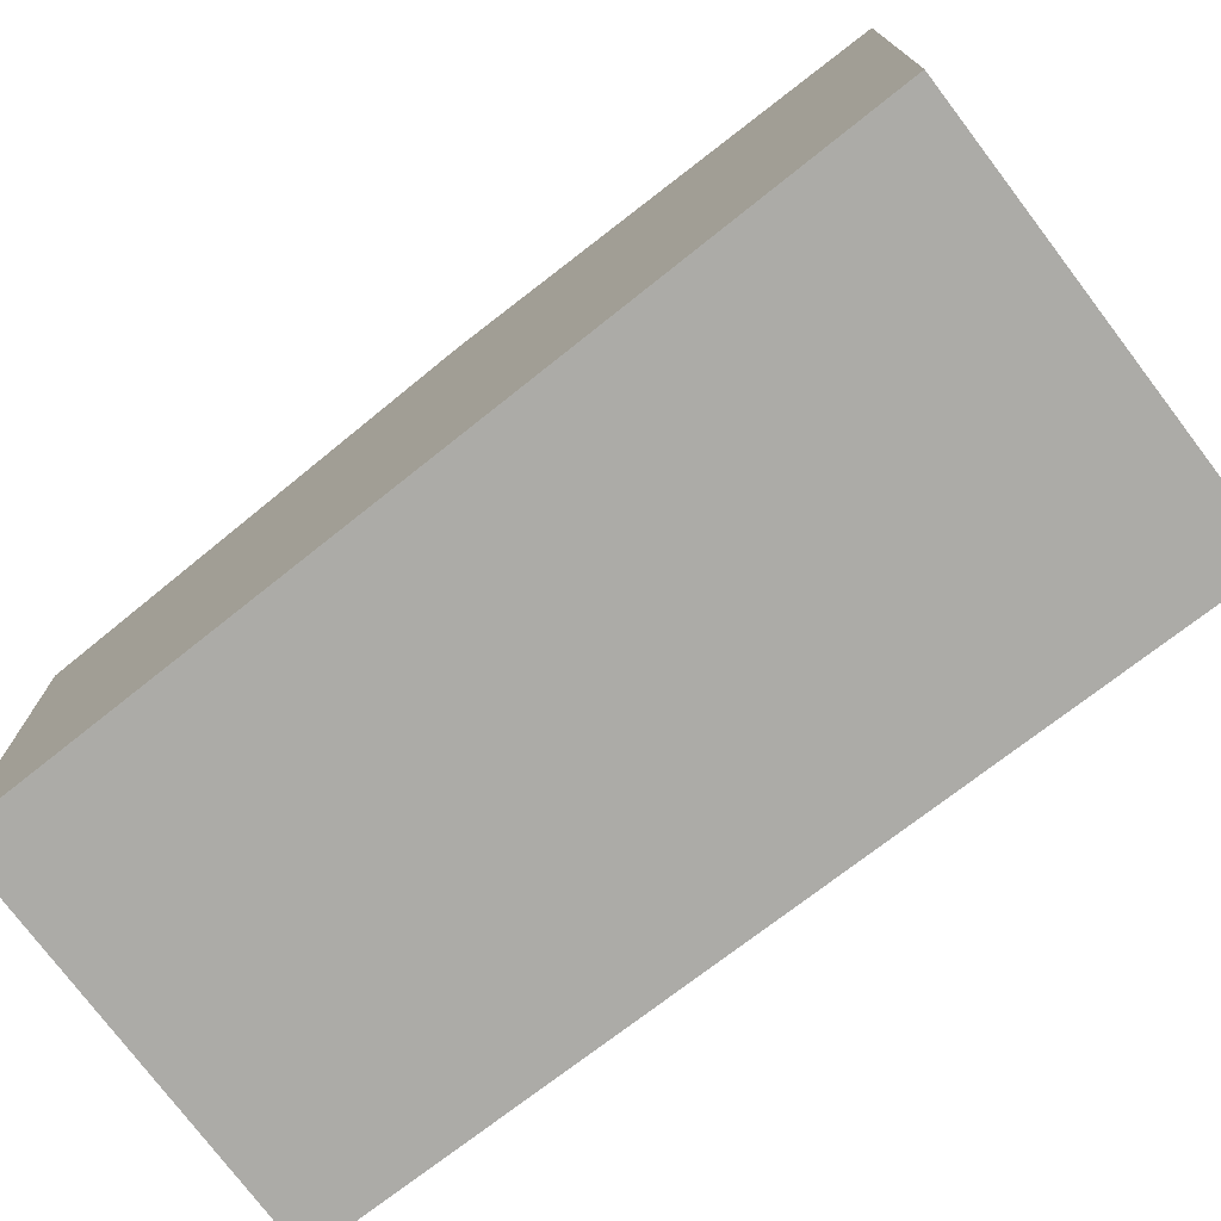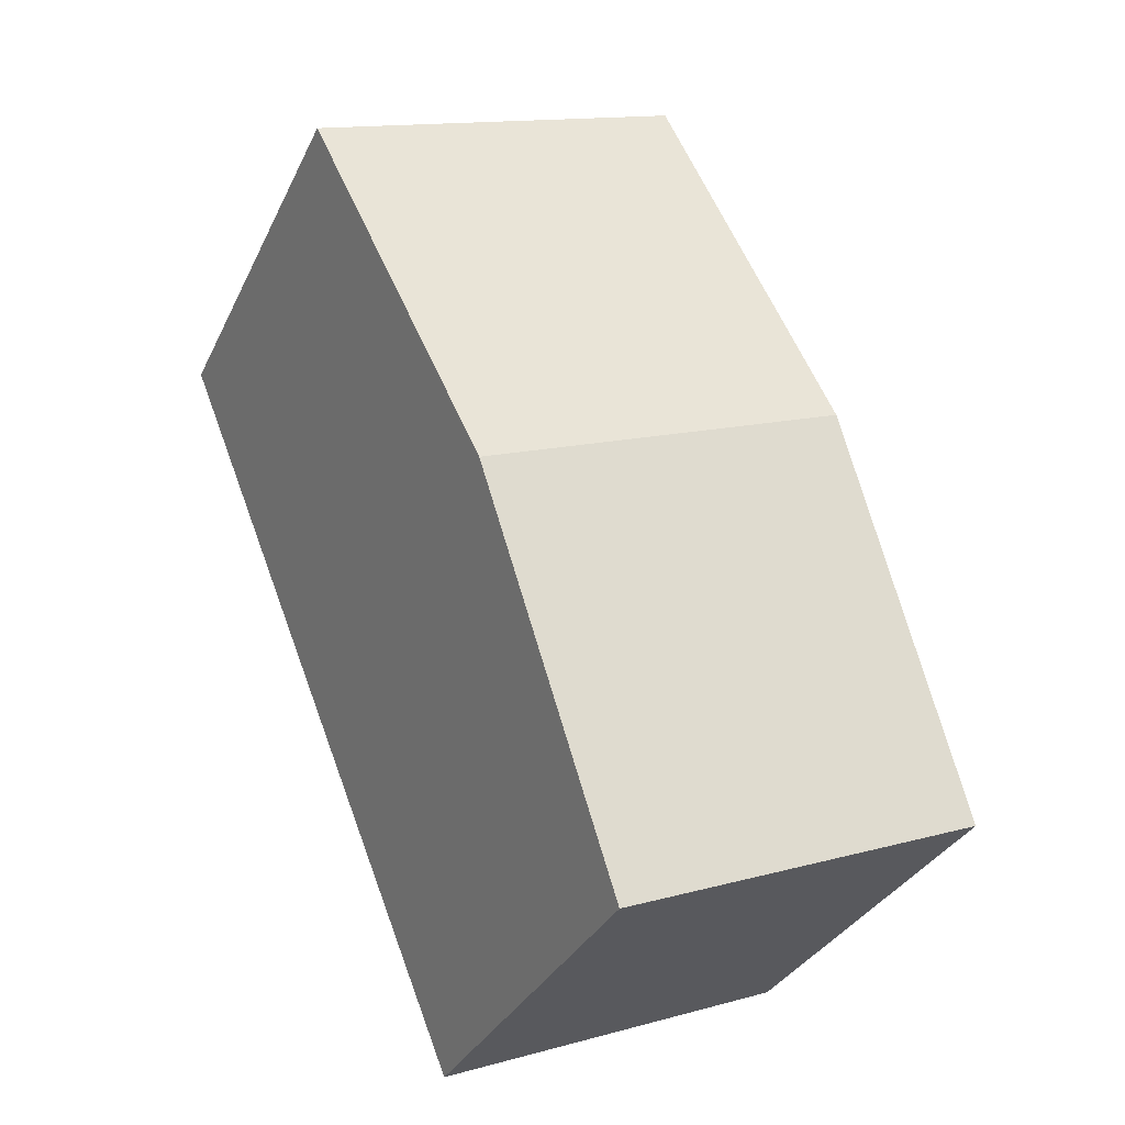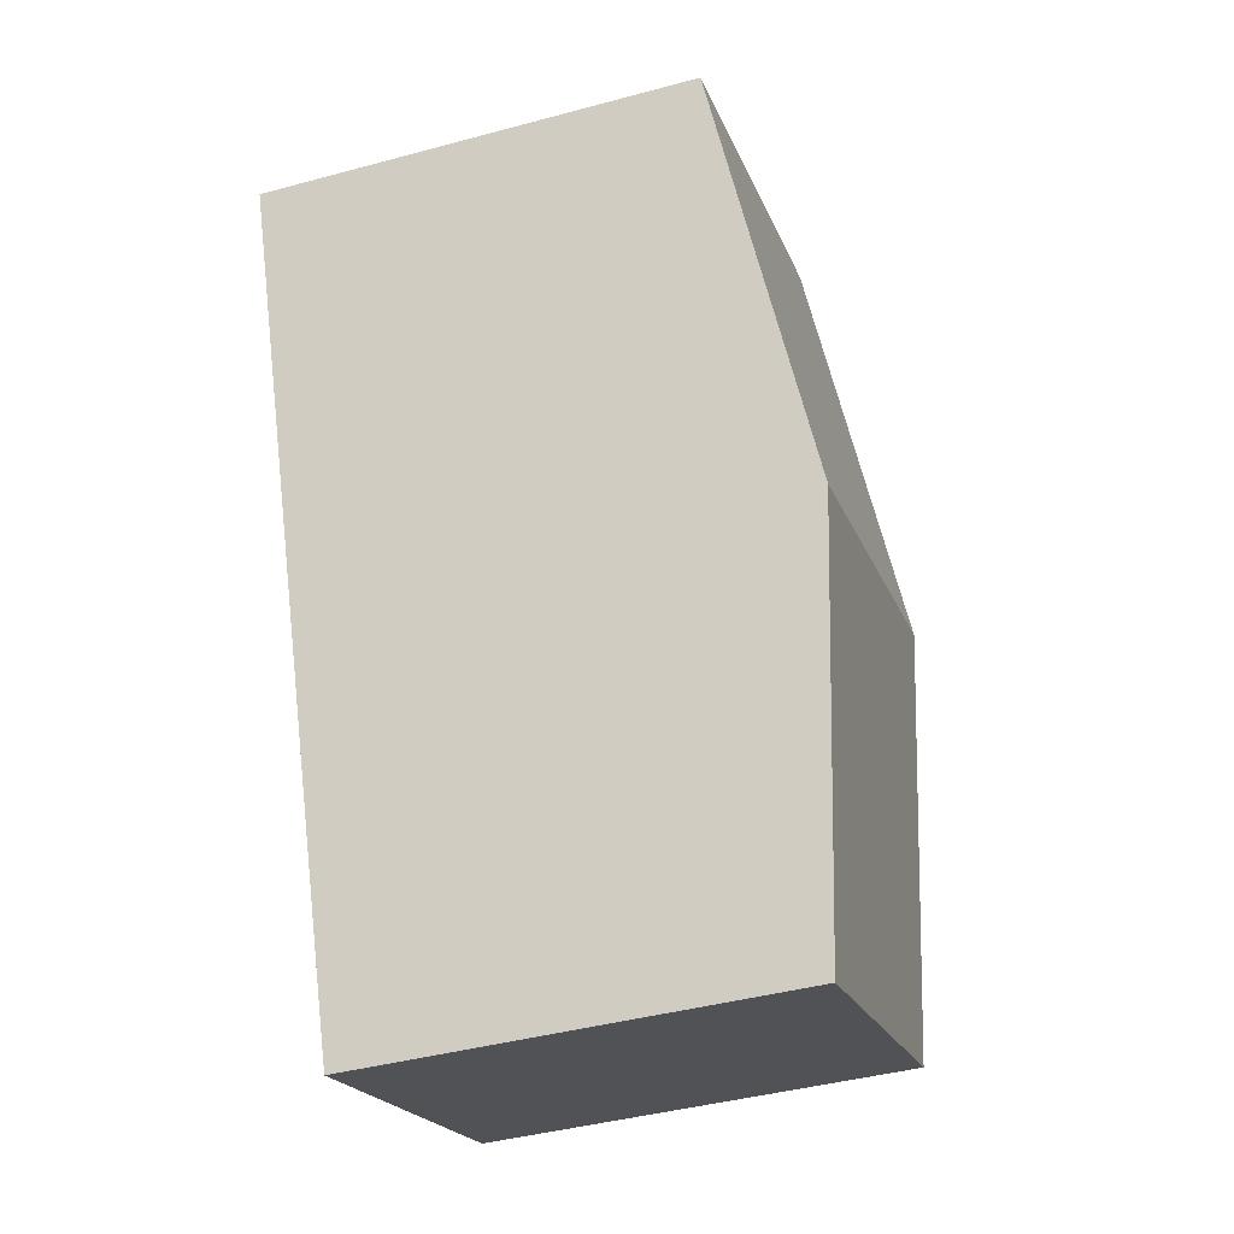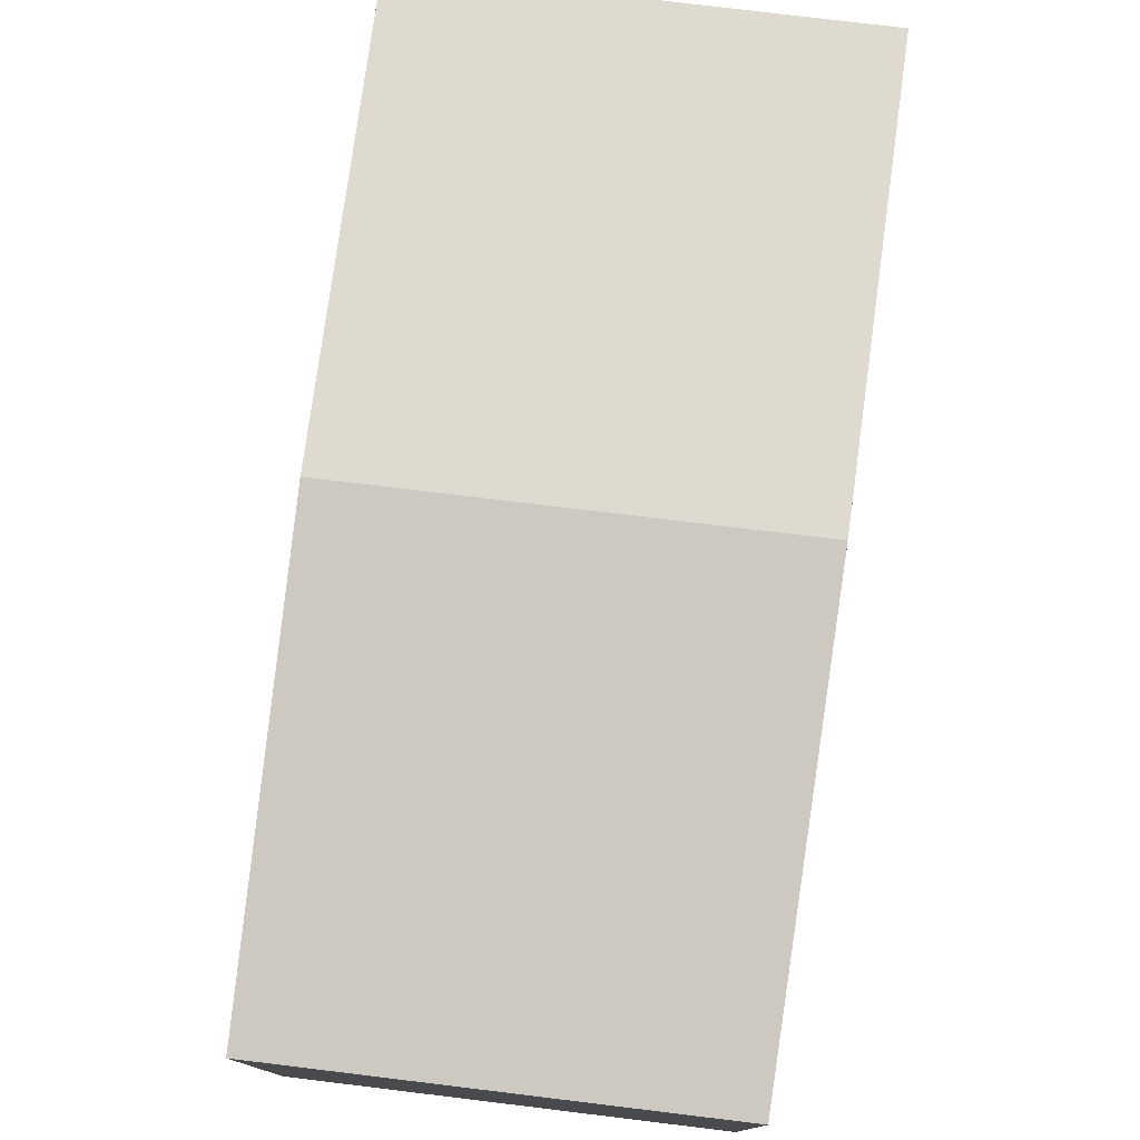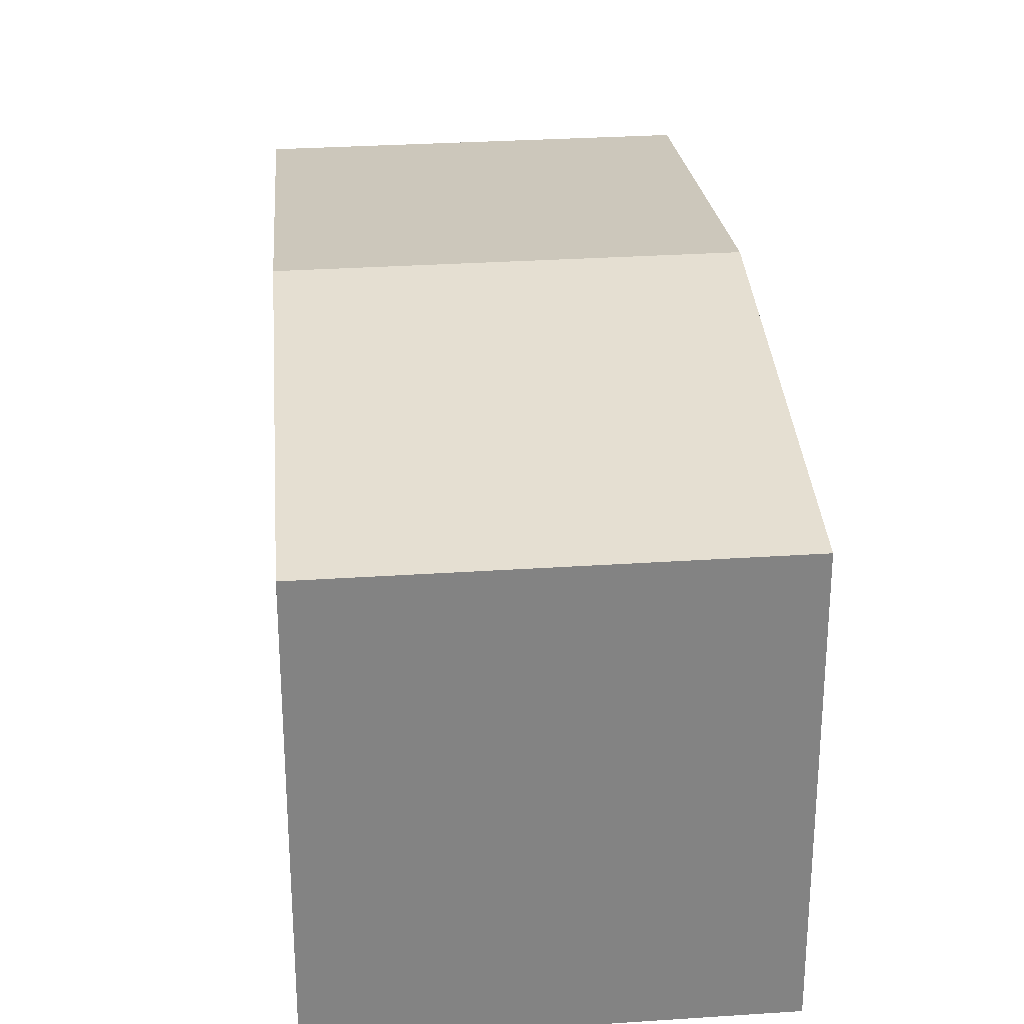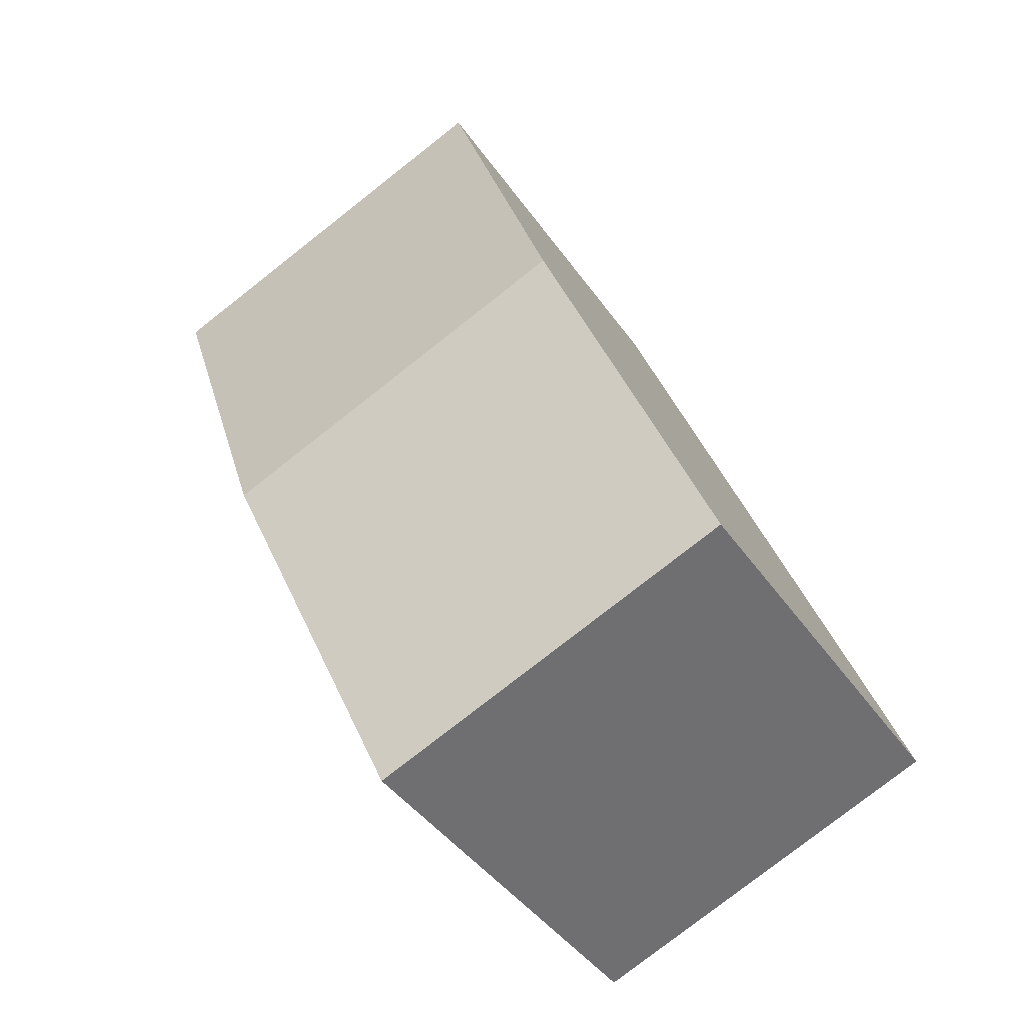
<metadata>
{"format":"obj","ext":"obj","renderer":"f3d","projection":"perspective","resolution":1024,"background":"white","views":[{"elev":-76.2,"azim":-30.8,"up":"+Y"},{"elev":-32.7,"azim":157.5,"up":"+Z"},{"elev":-42.8,"azim":107.8,"up":"+Z"},{"elev":78.7,"azim":-151.1,"up":"+Y"},{"elev":29.4,"azim":16.4,"up":"+Y"},{"elev":-42.0,"azim":-148.2,"up":"+Z"}]}
</metadata>
<code>
v  1.158 3.798 3.056
v  5.263 3.359 4.911
v  4.046 3.798 1.884
v  2.314 3.359 6.107
v  0 3.358 2.056e-16
v  2.829 3.359 -1.142
v  2.829 6.993e-17 -1.142
v  0 0 0
v  1.158 -1.871e-16 3.056
v  2.314 -3.739e-16 6.107
v  5.263 -3.007e-16 4.911
v  4.046 -1.154e-16 1.884
g defaultobject
f 1 2 3
f 2 1 4
f 5 3 6
f 3 5 1
f 7 5 6
f 5 7 8
f 8 1 5
f 1 8 4
f 4 8 9
f 4 9 10
f 10 2 4
f 2 10 11
f 3 7 6
f 7 3 2
f 7 2 12
f 12 2 11
f 9 11 10
f 11 9 12
f 12 9 8
f 12 8 7

</code>
